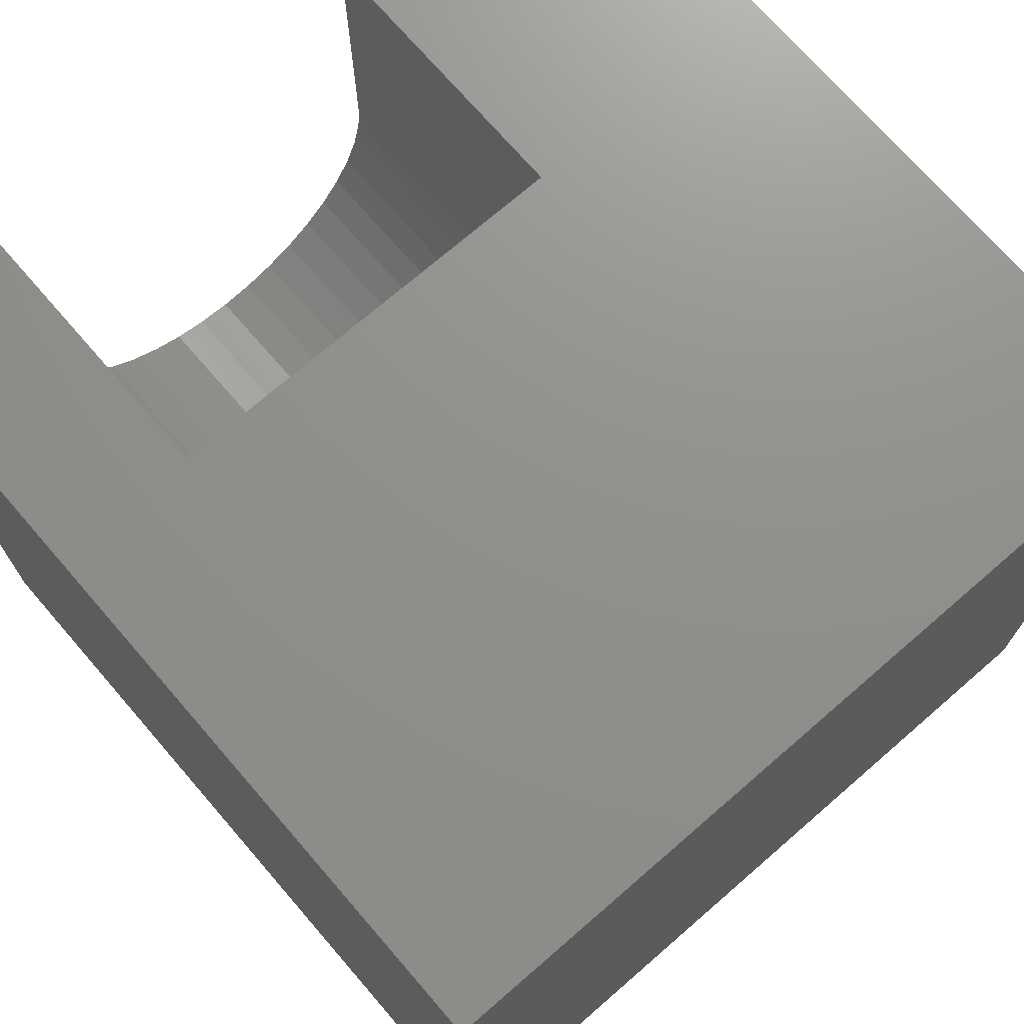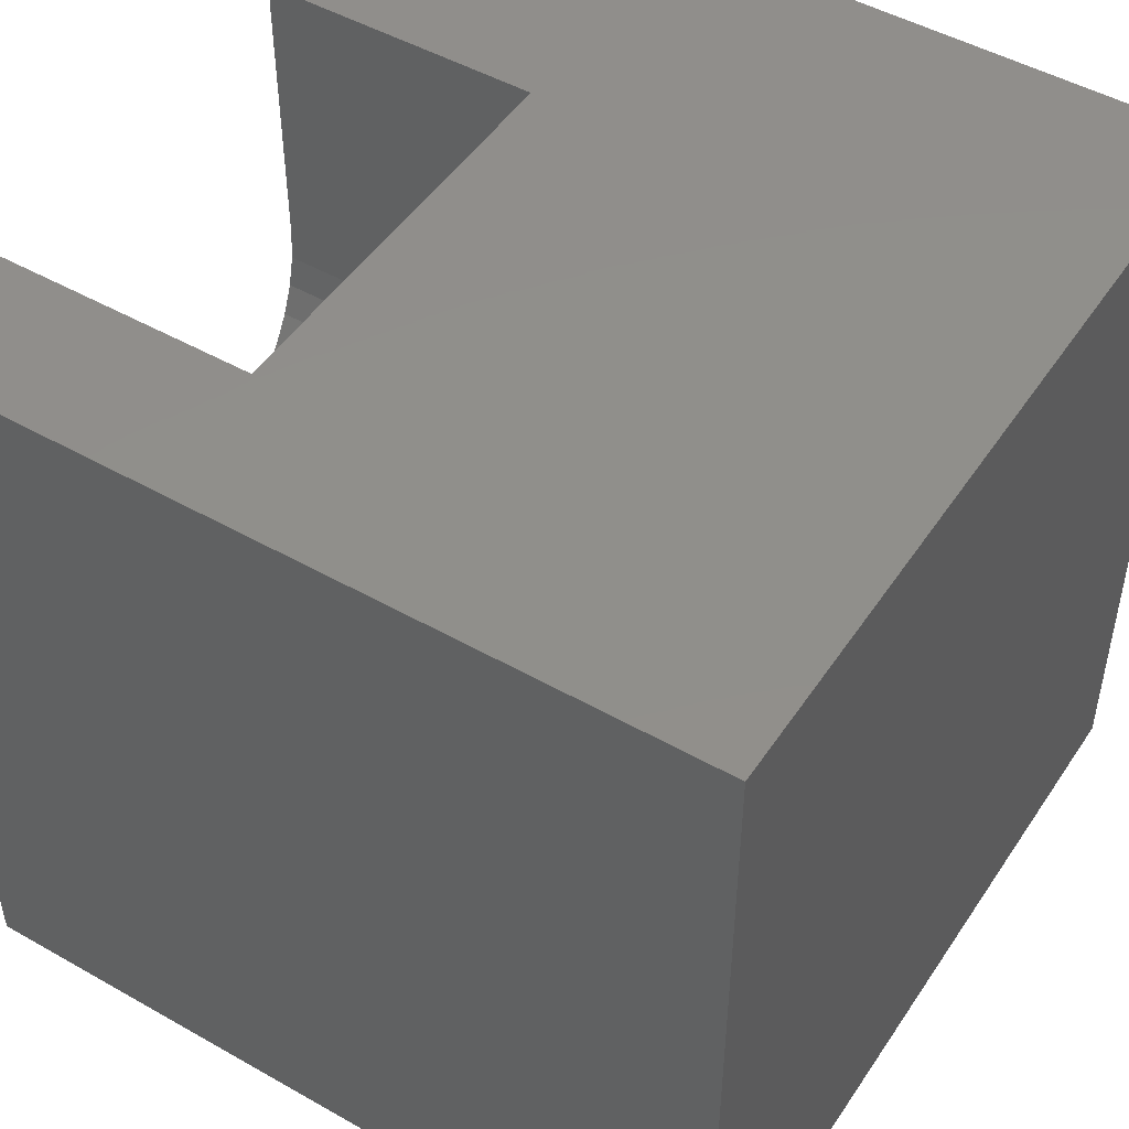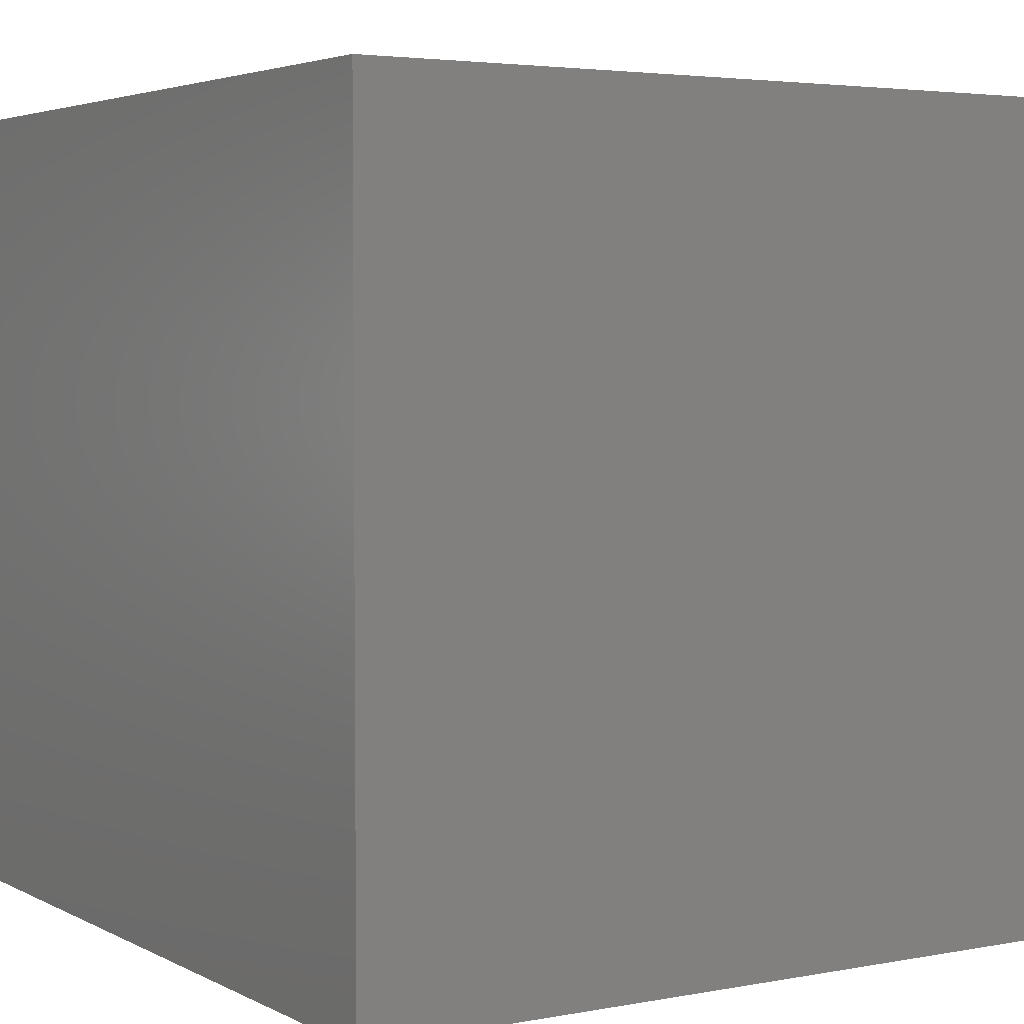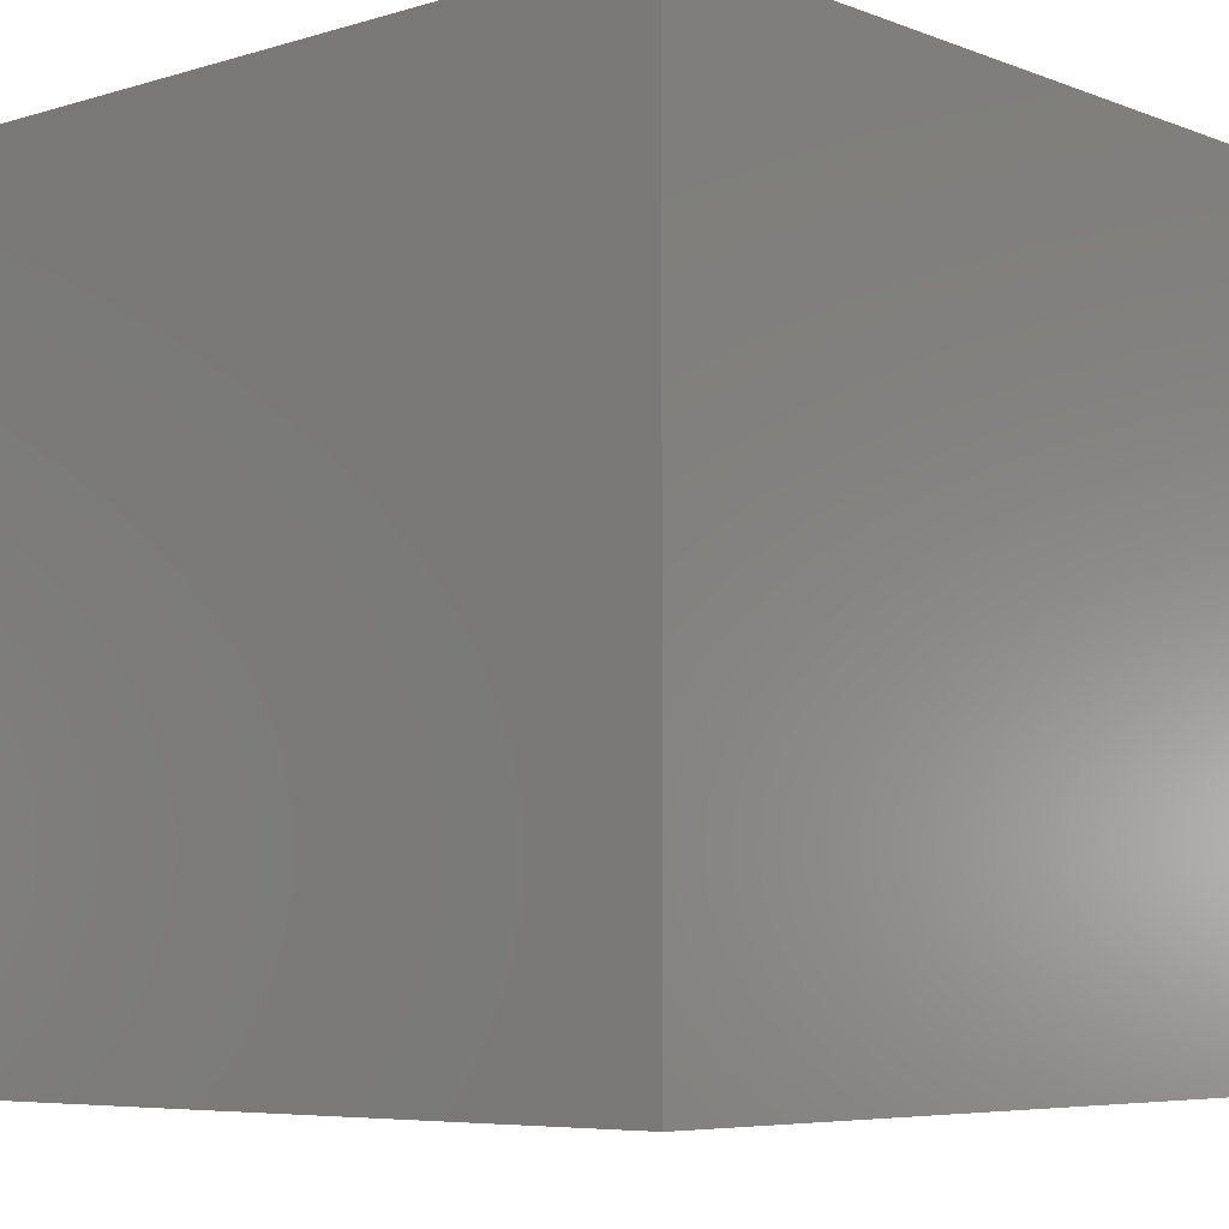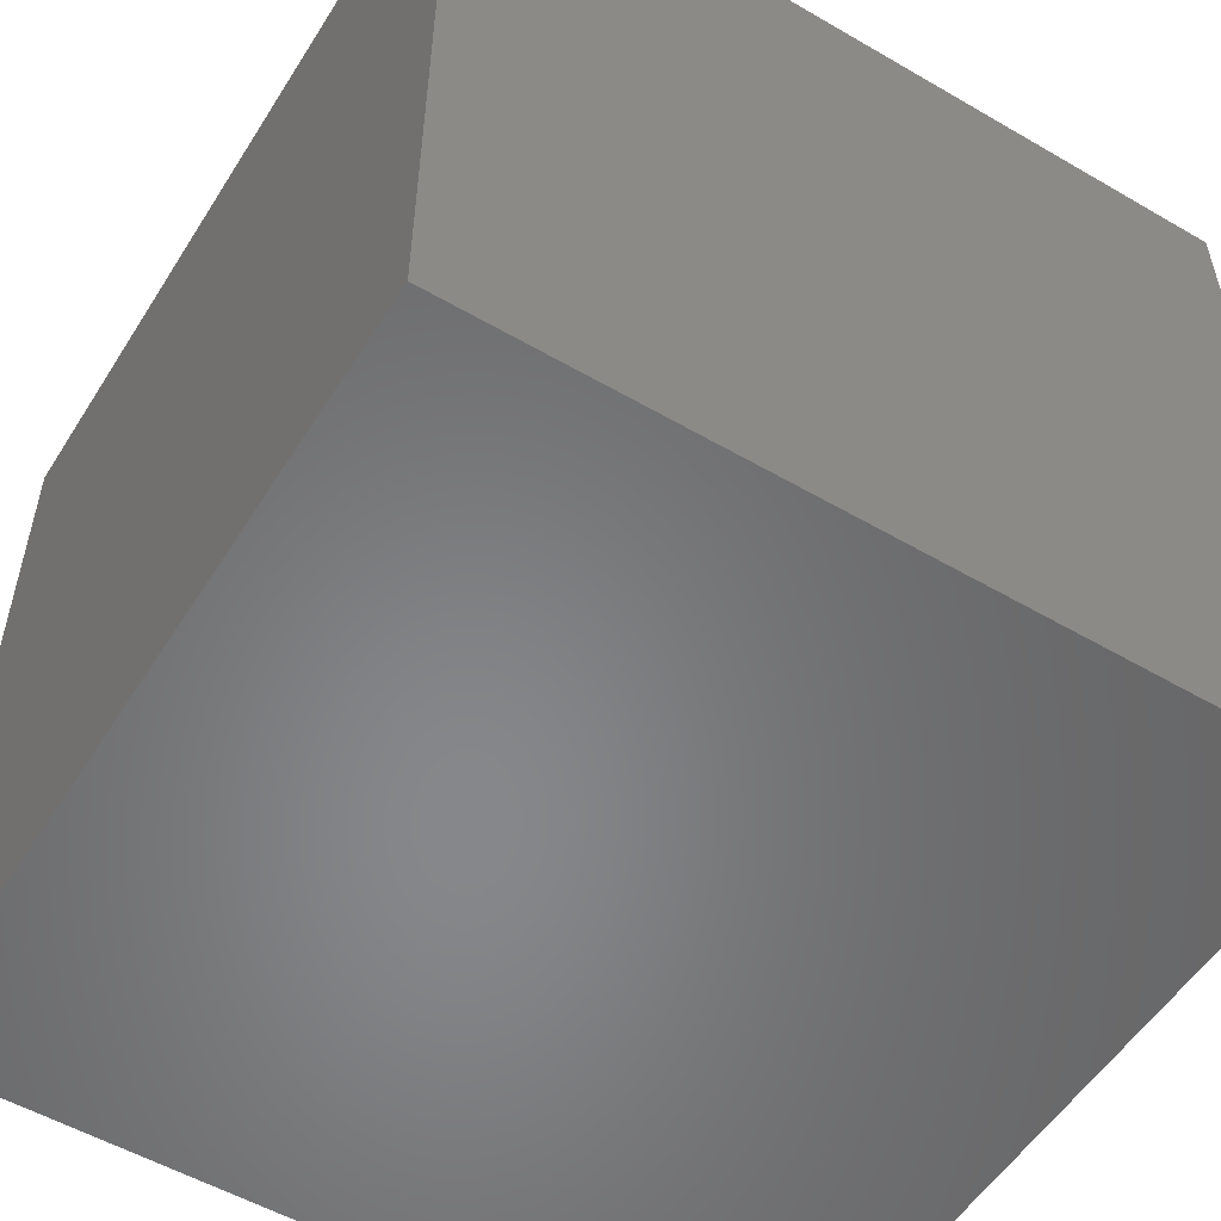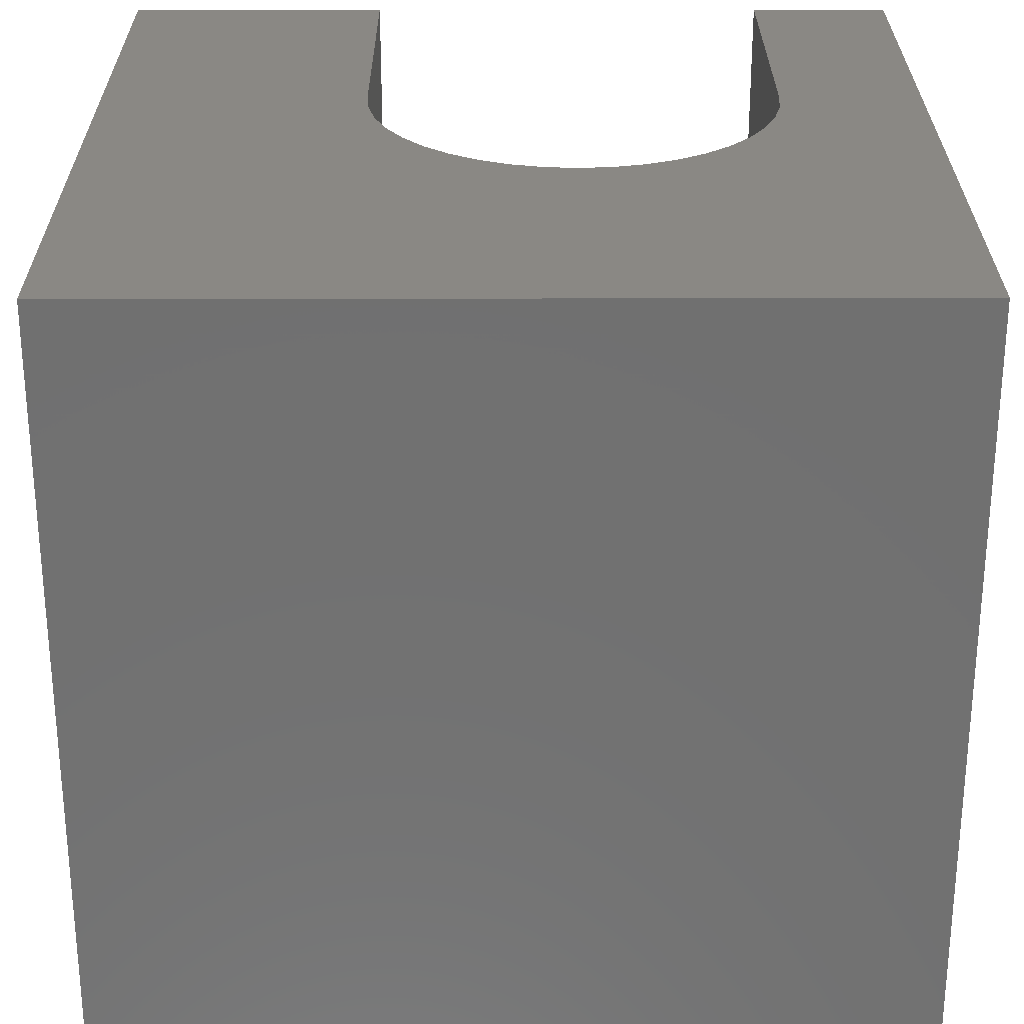
<metadata>
{"format":"stl","ext":"stl","renderer":"f3d","projection":"perspective","resolution":1024,"background":"white","views":[{"elev":72.5,"azim":139.1,"up":"+Y"},{"elev":48.6,"azim":122.3,"up":"+Y"},{"elev":3.8,"azim":-32.1,"up":"+Z"},{"elev":-6.2,"azim":41.8,"up":"+Z"},{"elev":-54.1,"azim":148.3,"up":"+Y"},{"elev":27.3,"azim":-0.2,"up":"+Z"}]}
</metadata>
<code>
# stl→obj: 54 verts, 104 faces
v 0 10 10
v 0 10 0
v 0 0 10
v 0 0 0
v 8.233 5.944 10
v 8.141 5.561 10
v 10 0 10
v 8.264 6.337 10
v 10 10 10
v 8.264 10 10
v 7.99 5.197 10
v 7.785 4.861 10
v 7.529 4.562 10
v 4.978 3.949 10
v 4.614 4.1 10
v 4.278 4.306 10
v 3.978 4.562 10
v 3.723 4.861 10
v 3.517 5.197 10
v 3.366 5.561 10
v 3.274 5.944 10
v 3.243 6.337 10
v 3.243 10 10
v 7.229 4.306 10
v 6.893 4.1 10
v 6.529 3.949 10
v 6.146 3.857 10
v 5.754 3.826 10
v 5.361 3.857 10
v 10 10 0
v 10 0 0
v 8.264 10 6.534
v 3.243 10 6.534
v 8.264 6.337 6.534
v 3.243 6.337 6.534
v 7.99 5.197 6.534
v 8.141 5.561 6.534
v 8.233 5.944 6.534
v 3.274 5.944 6.534
v 3.366 5.561 6.534
v 3.517 5.197 6.534
v 3.723 4.861 6.534
v 3.978 4.562 6.534
v 4.278 4.306 6.534
v 6.529 3.949 6.534
v 6.893 4.1 6.534
v 6.146 3.857 6.534
v 7.229 4.306 6.534
v 7.529 4.562 6.534
v 4.614 4.1 6.534
v 4.978 3.949 6.534
v 5.361 3.857 6.534
v 5.754 3.826 6.534
v 7.785 4.861 6.534
f 1 2 3
f 3 2 4
f 5 6 7
f 5 7 8
f 8 7 9
f 8 9 10
f 6 11 7
f 7 11 12
f 7 12 13
f 14 15 3
f 3 15 16
f 16 17 3
f 3 17 18
f 3 18 19
f 19 20 3
f 3 20 21
f 3 21 1
f 1 21 22
f 1 22 23
f 13 24 7
f 7 24 25
f 7 25 26
f 26 27 7
f 7 27 28
f 7 28 3
f 3 28 29
f 3 29 14
f 30 9 31
f 31 9 7
f 2 30 4
f 4 30 31
f 10 9 32
f 32 9 30
f 32 30 33
f 33 30 2
f 33 2 23
f 23 2 1
f 31 7 4
f 4 7 3
f 32 33 34
f 34 33 35
f 36 37 35
f 35 37 38
f 35 38 34
f 35 39 36
f 36 39 40
f 36 40 41
f 41 42 36
f 36 42 43
f 36 43 44
f 45 46 47
f 47 46 48
f 47 48 49
f 44 50 36
f 36 50 51
f 36 51 52
f 52 53 36
f 36 53 47
f 36 47 54
f 54 47 49
f 32 34 10
f 10 34 8
f 35 22 21
f 35 21 39
f 39 21 20
f 39 20 40
f 40 20 19
f 40 19 41
f 41 19 18
f 41 18 42
f 42 18 17
f 42 17 43
f 43 17 16
f 43 16 44
f 44 16 15
f 44 15 50
f 50 15 14
f 50 14 51
f 51 14 29
f 51 29 52
f 52 29 28
f 52 28 53
f 53 28 27
f 53 27 47
f 47 27 26
f 47 26 45
f 45 26 25
f 45 25 46
f 46 25 24
f 46 24 48
f 48 24 13
f 48 13 49
f 49 13 12
f 49 12 54
f 54 12 11
f 54 11 36
f 36 11 6
f 36 6 37
f 37 6 5
f 37 5 38
f 38 5 8
f 38 8 34
f 35 33 22
f 22 33 23

</code>
